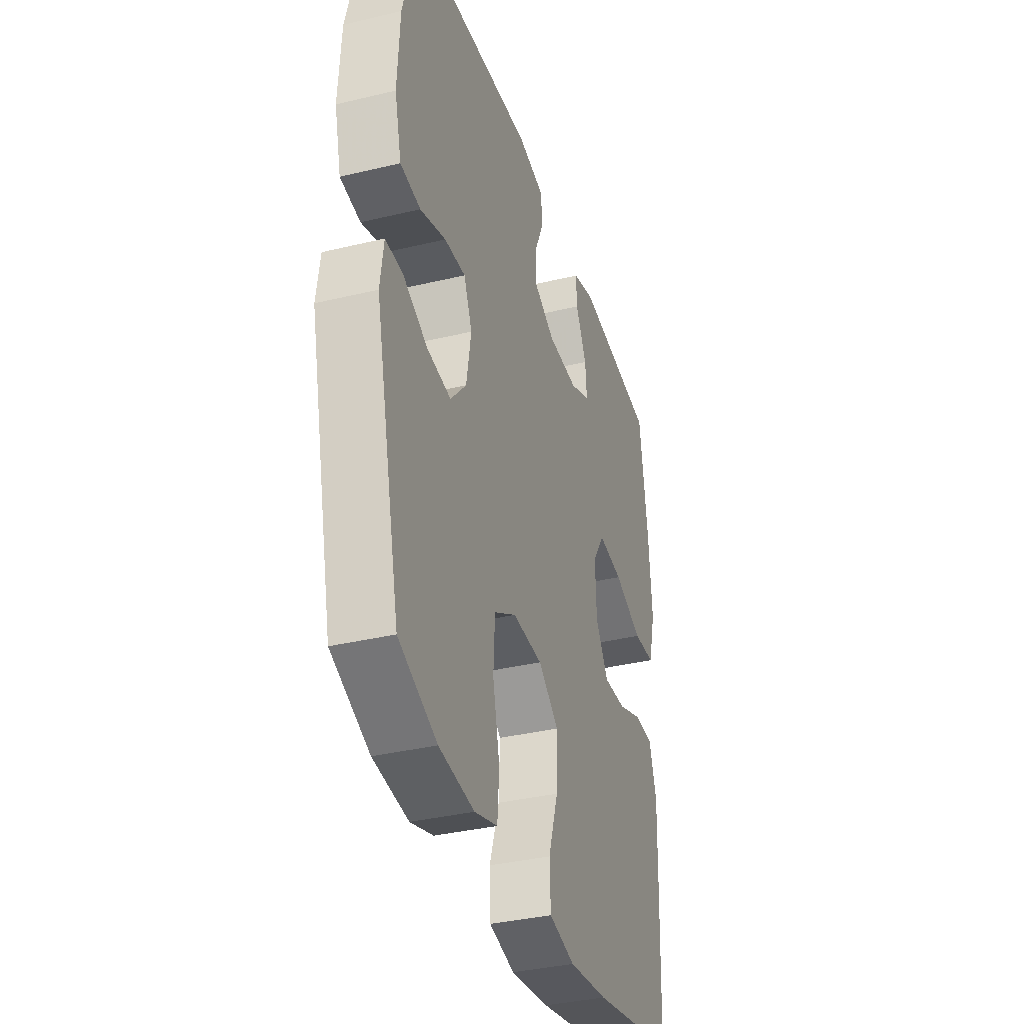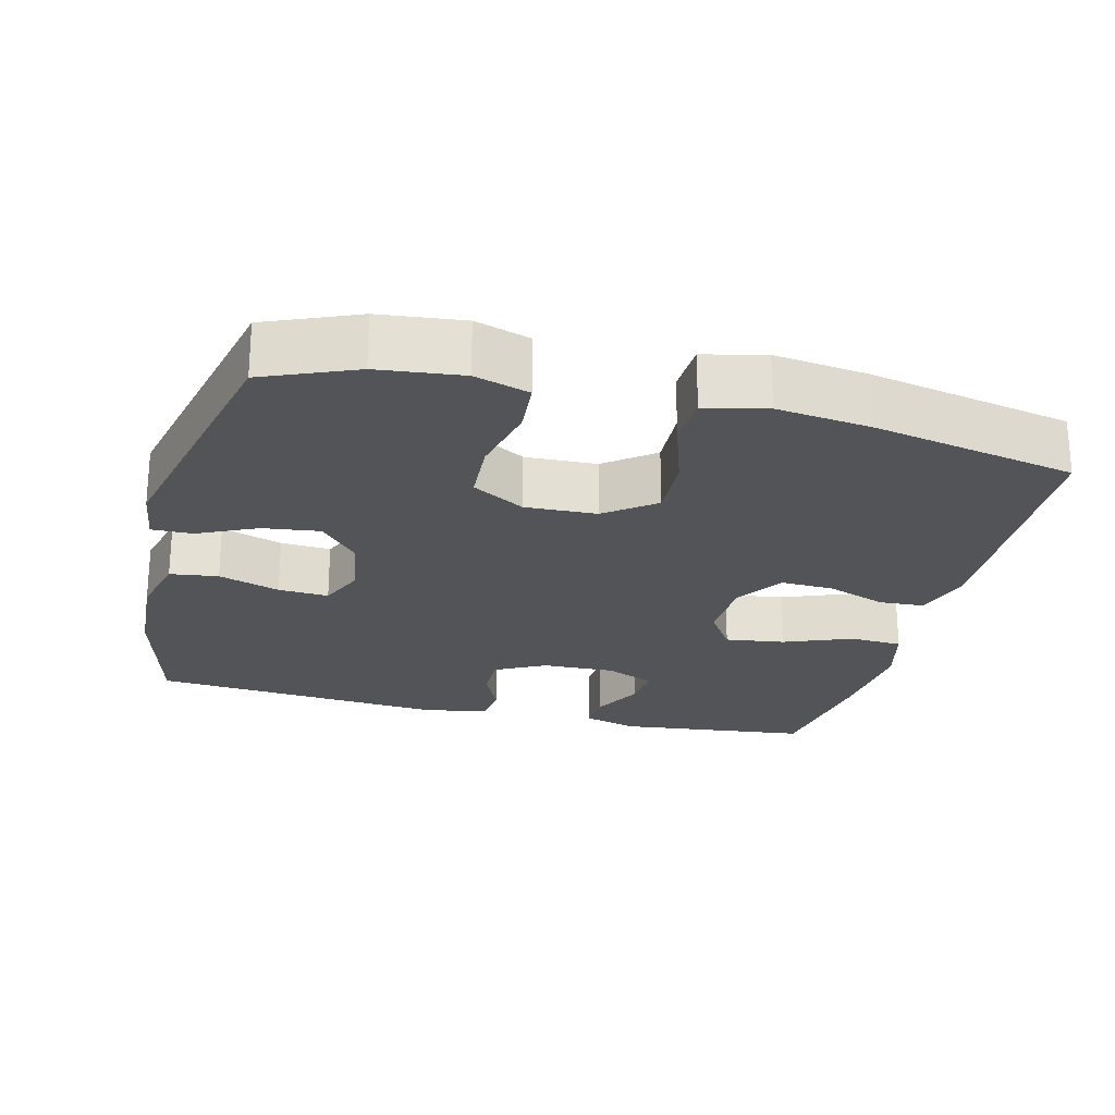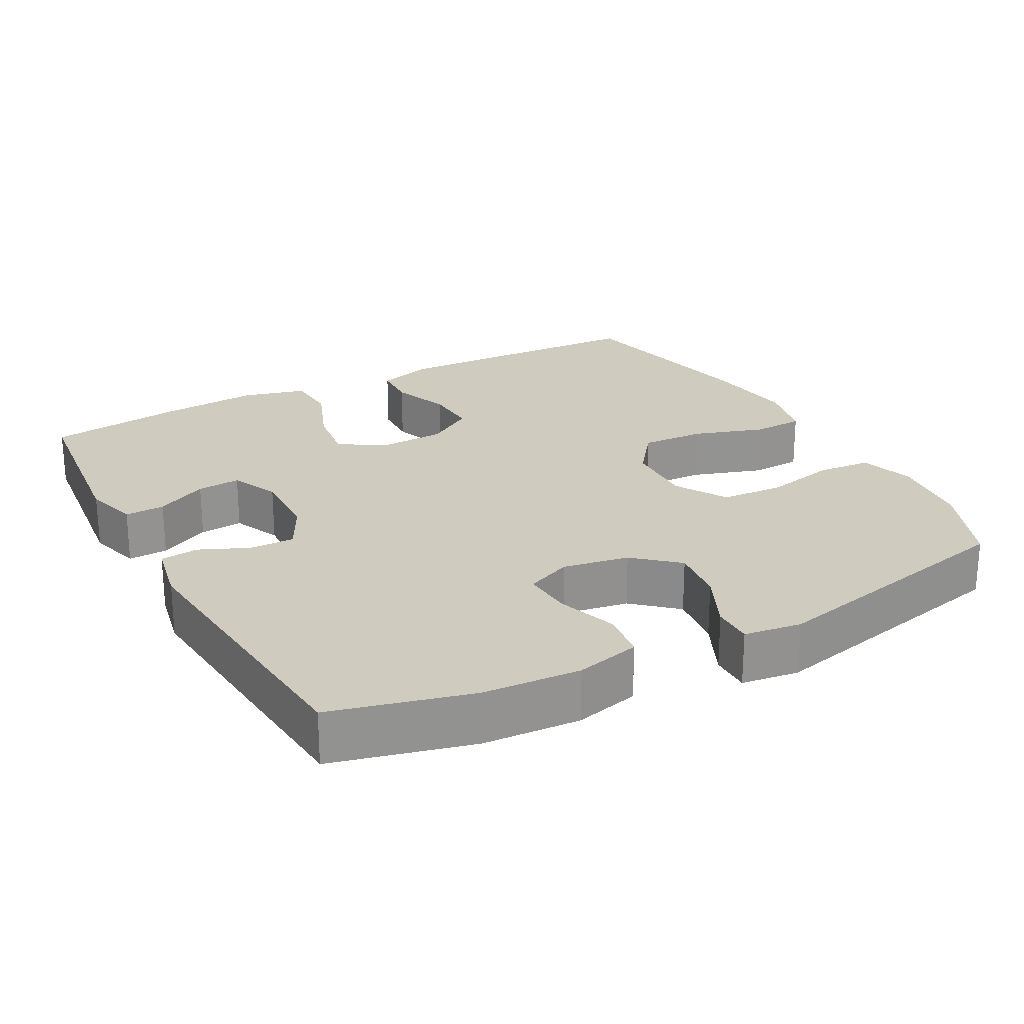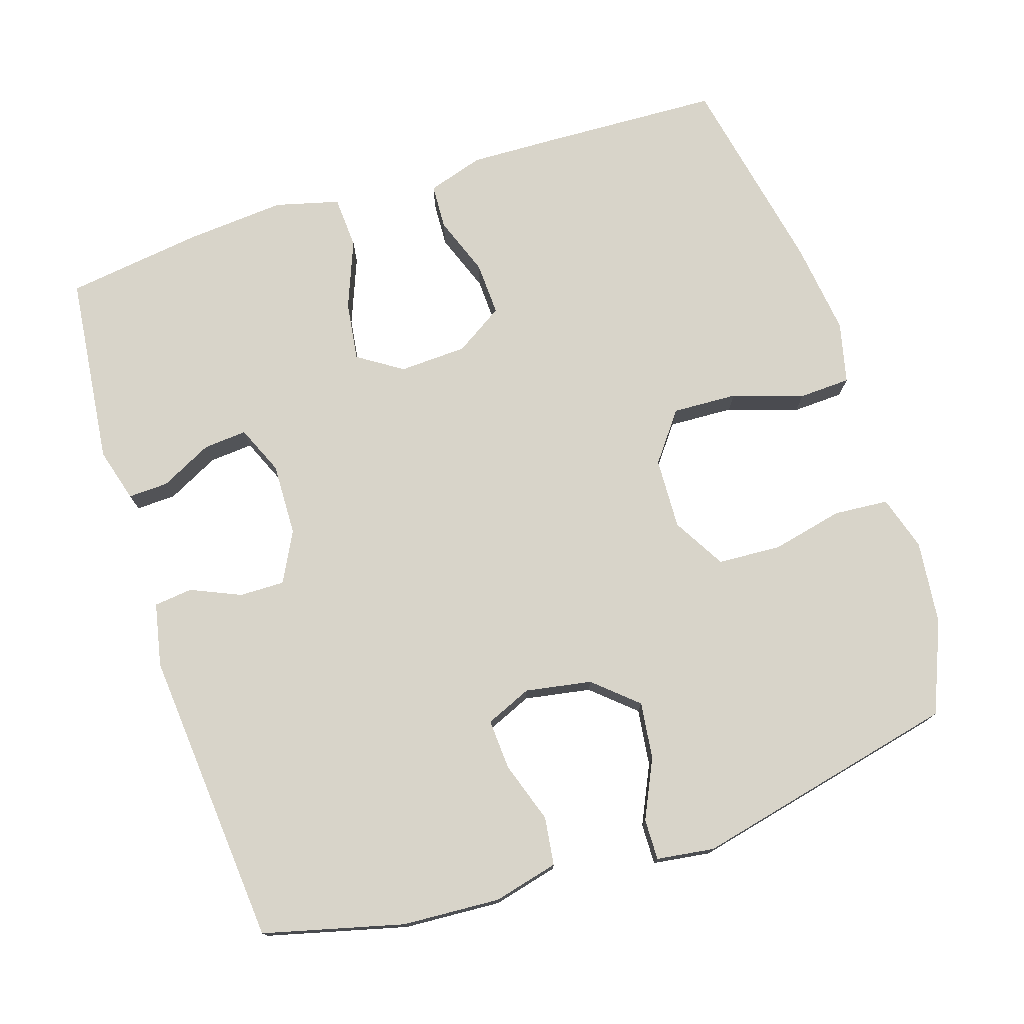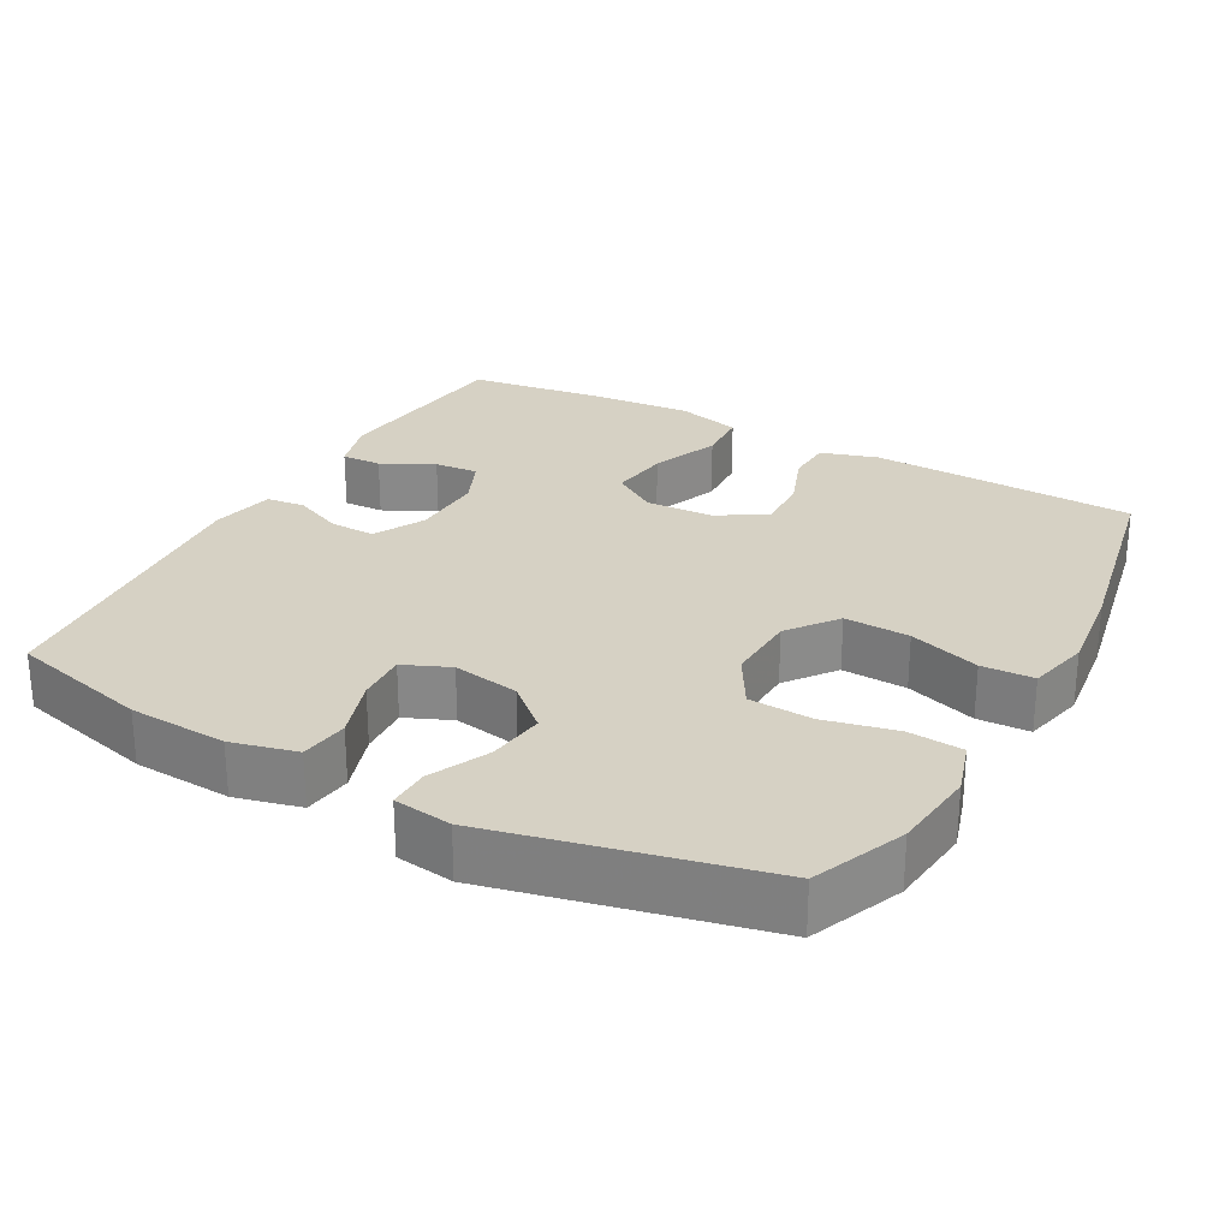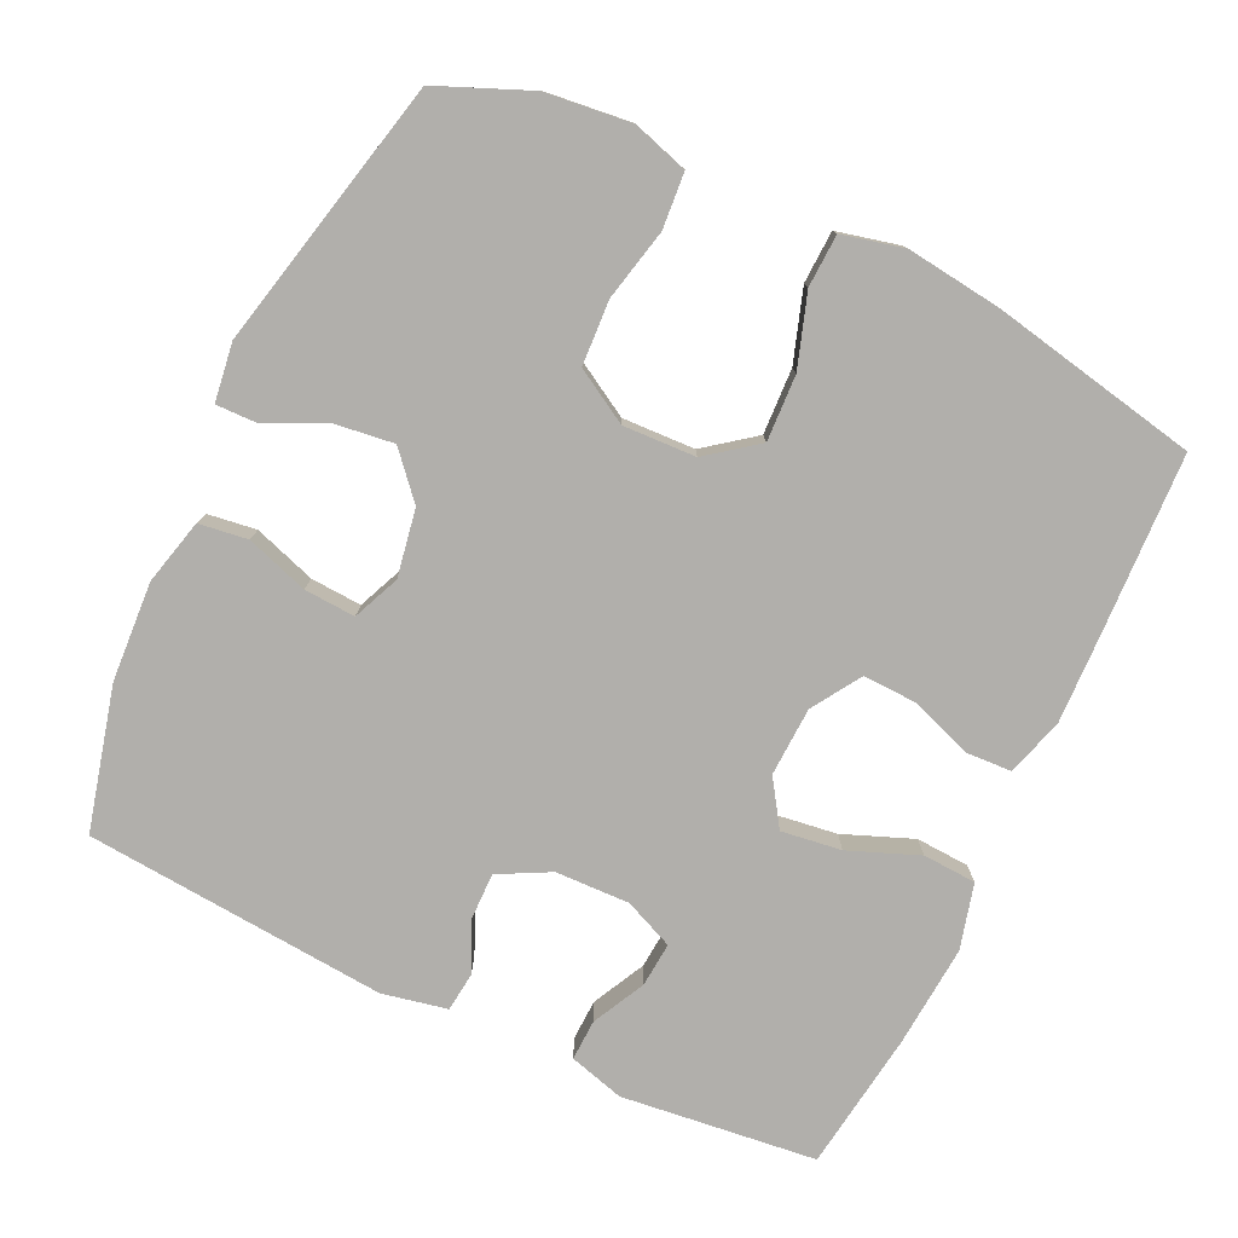
<metadata>
{"format":"obj","ext":"obj","renderer":"f3d","projection":"perspective","resolution":1024,"background":"white","views":[{"elev":-35.9,"azim":107.5,"up":"+Z"},{"elev":-23.5,"azim":165.8,"up":"+Y"},{"elev":23.7,"azim":61.5,"up":"+Y"},{"elev":75.6,"azim":72.1,"up":"+Y"},{"elev":26.7,"azim":118.8,"up":"+Y"},{"elev":-78.2,"azim":154.7,"up":"+Y"}]}
</metadata>
<code>
v -0.5 0.07 -0.5
v -0.51 0.07 -0.256
v -0.514 0.07 -0.136
v -0.49 0.07 -0.059
v -0.428 0.07 -0.056
v -0.347 0.07 -0.086
v -0.273 0.07 -0.089
v -0.231 0.07 -0.023
v -0.227 0.07 0.07
v -0.267 0.07 0.131
v -0.348 0.07 0.12
v -0.442 0.07 0.083
v -0.514 0.07 0.087
v -0.537 0.07 0.175
v -0.526 0.07 0.313
v -0.5 0.07 0.5
v -0.237 0.07 0.53
v -0.163 0.07 0.509
v -0.165 0.07 0.454
v -0.201 0.07 0.383
v -0.206 0.07 0.323
v -0.139 0.07 0.294
v -0.039 0.07 0.297
v 0.03 0.07 0.333
v 0.029 0.07 0.395
v -0.001 0.07 0.463
v 0.005 0.07 0.516
v 0.092 0.07 0.534
v 0.5 0.07 0.5
v 0.549 0.07 0.308
v 0.557 0.07 0.174
v 0.535 0.07 0.085
v 0.469 0.07 0.076
v 0.385 0.07 0.104
v 0.316 0.07 0.108
v 0.289 0.07 0.045
v 0.305 0.07 -0.046
v 0.357 0.07 -0.105
v 0.435 0.07 -0.095
v 0.516 0.07 -0.057
v 0.572 0.07 -0.056
v 0.583 0.07 -0.135
v 0.5 0.07 -0.5
v 0.375 0.07 -0.552
v 0.26 0.07 -0.565
v 0.185 0.07 -0.542
v 0.179 0.07 -0.467
v 0.201 0.07 -0.369
v 0.196 0.07 -0.282
v 0.124 0.07 -0.24
v 0.026 0.07 -0.244
v -0.041 0.07 -0.295
v -0.037 0.07 -0.384
v -0.005 0.07 -0.481
v -0.008 0.07 -0.552
v -0.092 0.07 -0.572
v -0.22 0.07 -0.556
v -0.5 0 -0.5
v -0.51 0 -0.256
v -0.514 0 -0.136
v -0.49 0 -0.059
v -0.428 0 -0.056
v -0.347 0 -0.086
v -0.273 0 -0.089
v -0.231 0 -0.023
v -0.227 0 0.07
v -0.267 0 0.131
v -0.348 0 0.12
v -0.442 0 0.083
v -0.514 0 0.087
v -0.537 0 0.175
v -0.526 0 0.313
v -0.5 0 0.5
v -0.237 0 0.53
v -0.163 0 0.509
v -0.165 0 0.454
v -0.201 0 0.383
v -0.206 0 0.323
v -0.139 0 0.294
v -0.039 0 0.297
v 0.03 0 0.333
v 0.029 0 0.395
v -0.001 0 0.463
v 0.005 0 0.516
v 0.092 0 0.534
v 0.5 0 0.5
v 0.549 0 0.308
v 0.557 0 0.174
v 0.535 0 0.085
v 0.469 0 0.076
v 0.385 0 0.104
v 0.316 0 0.108
v 0.289 0 0.045
v 0.305 0 -0.046
v 0.357 0 -0.105
v 0.435 0 -0.095
v 0.516 0 -0.057
v 0.572 0 -0.056
v 0.583 0 -0.135
v 0.5 0 -0.5
v 0.375 0 -0.552
v 0.26 0 -0.565
v 0.185 0 -0.542
v 0.179 0 -0.467
v 0.201 0 -0.369
v 0.196 0 -0.282
v 0.124 0 -0.24
v 0.026 0 -0.244
v -0.041 0 -0.295
v -0.037 0 -0.384
v -0.005 0 -0.481
v -0.008 0 -0.552
v -0.092 0 -0.572
v -0.22 0 -0.556
f 53 54 55 56
f 52 53 56 57
f 45 46 47 48
f 45 48 49
f 44 45 49
f 43 44 49
f 42 43 49
f 39 40 41 42
f 38 39 42 49
f 37 38 49 50
f 31 32 33 34
f 31 34 35
f 30 31 35
f 29 30 35
f 28 29 35
f 25 26 27 28
f 24 25 28 35
f 23 24 35 36
f 17 18 19 20
f 17 20 21
f 16 17 21
f 15 16 21
f 14 15 21 22
f 11 12 13 14
f 10 11 14 22
f 3 4 5 6
f 3 6 7
f 2 3 7
f 52 57 1 2
f 51 52 2 7
f 50 51 7 8
f 37 50 8 9
f 22 23 36 37
f 9 10 22 37
f 113 112 111 110
f 114 113 110 109
f 105 104 103 102
f 106 105 102
f 106 102 101
f 106 101 100
f 106 100 99
f 99 98 97 96
f 106 99 96 95
f 107 106 95 94
f 91 90 89 88
f 92 91 88
f 92 88 87
f 92 87 86
f 92 86 85
f 85 84 83 82
f 92 85 82 81
f 93 92 81 80
f 77 76 75 74
f 78 77 74
f 78 74 73
f 78 73 72
f 79 78 72 71
f 71 70 69 68
f 79 71 68 67
f 63 62 61 60
f 64 63 60
f 64 60 59
f 59 58 114 109
f 64 59 109 108
f 65 64 108 107
f 66 65 107 94
f 94 93 80 79
f 94 79 67 66
f 1 58 59 2
f 2 59 60 3
f 3 60 61 4
f 4 61 62 5
f 5 62 63 6
f 6 63 64 7
f 7 64 65 8
f 8 65 66 9
f 9 66 67 10
f 10 67 68 11
f 11 68 69 12
f 12 69 70 13
f 13 70 71 14
f 14 71 72 15
f 15 72 73 16
f 16 73 74 17
f 17 74 75 18
f 18 75 76 19
f 19 76 77 20
f 20 77 78 21
f 21 78 79 22
f 22 79 80 23
f 23 80 81 24
f 24 81 82 25
f 25 82 83 26
f 26 83 84 27
f 27 84 85 28
f 28 85 86 29
f 29 86 87 30
f 30 87 88 31
f 31 88 89 32
f 32 89 90 33
f 33 90 91 34
f 34 91 92 35
f 35 92 93 36
f 36 93 94 37
f 37 94 95 38
f 38 95 96 39
f 39 96 97 40
f 40 97 98 41
f 41 98 99 42
f 42 99 100 43
f 43 100 101 44
f 44 101 102 45
f 45 102 103 46
f 46 103 104 47
f 47 104 105 48
f 48 105 106 49
f 49 106 107 50
f 50 107 108 51
f 51 108 109 52
f 52 109 110 53
f 53 110 111 54
f 54 111 112 55
f 55 112 113 56
f 56 113 114 57
f 57 114 58 1

</code>
